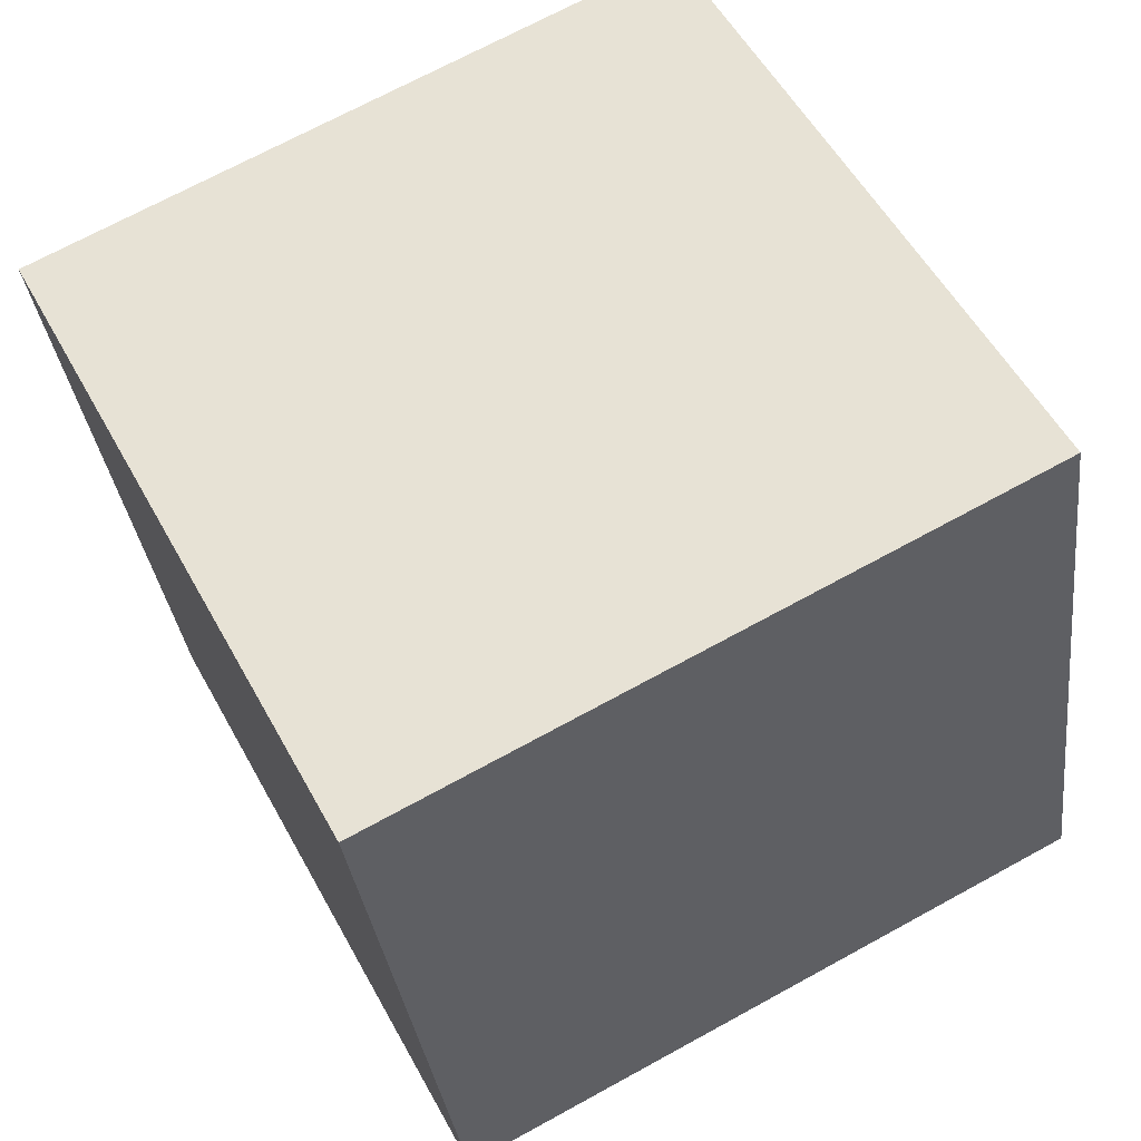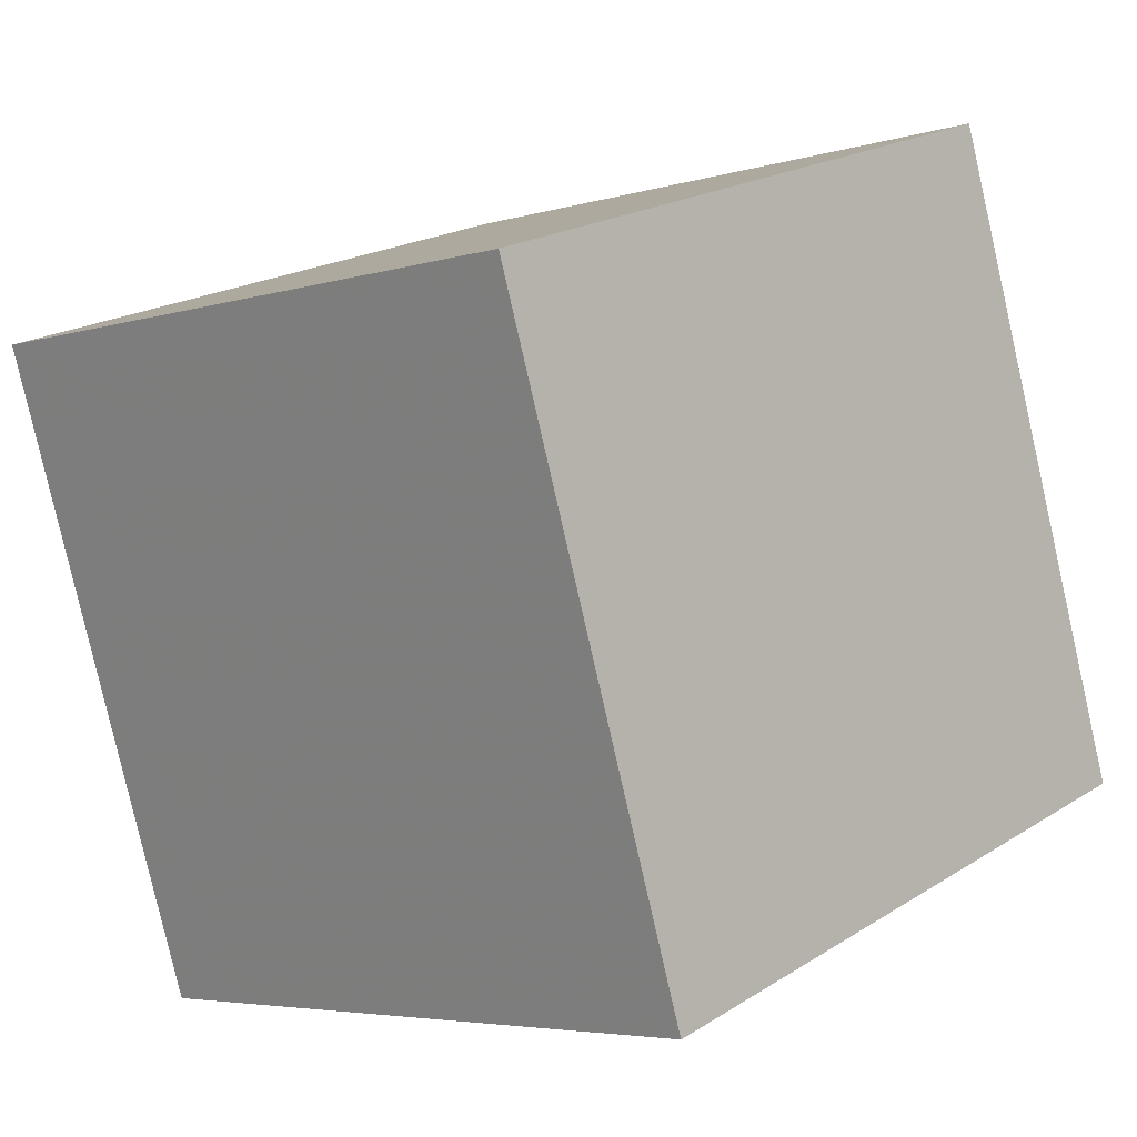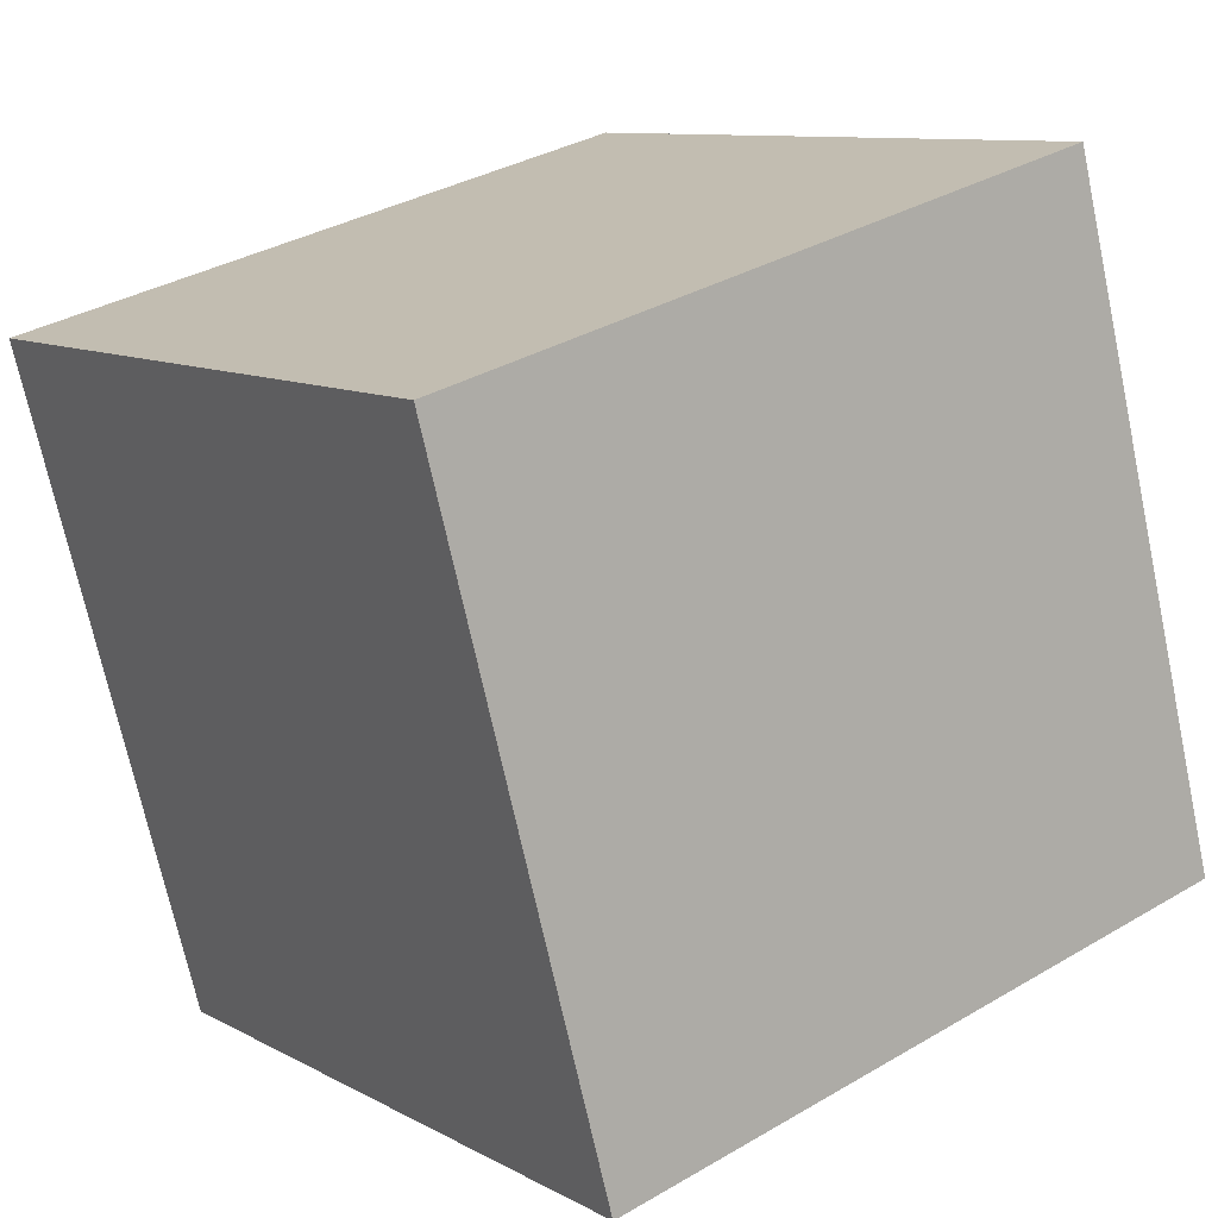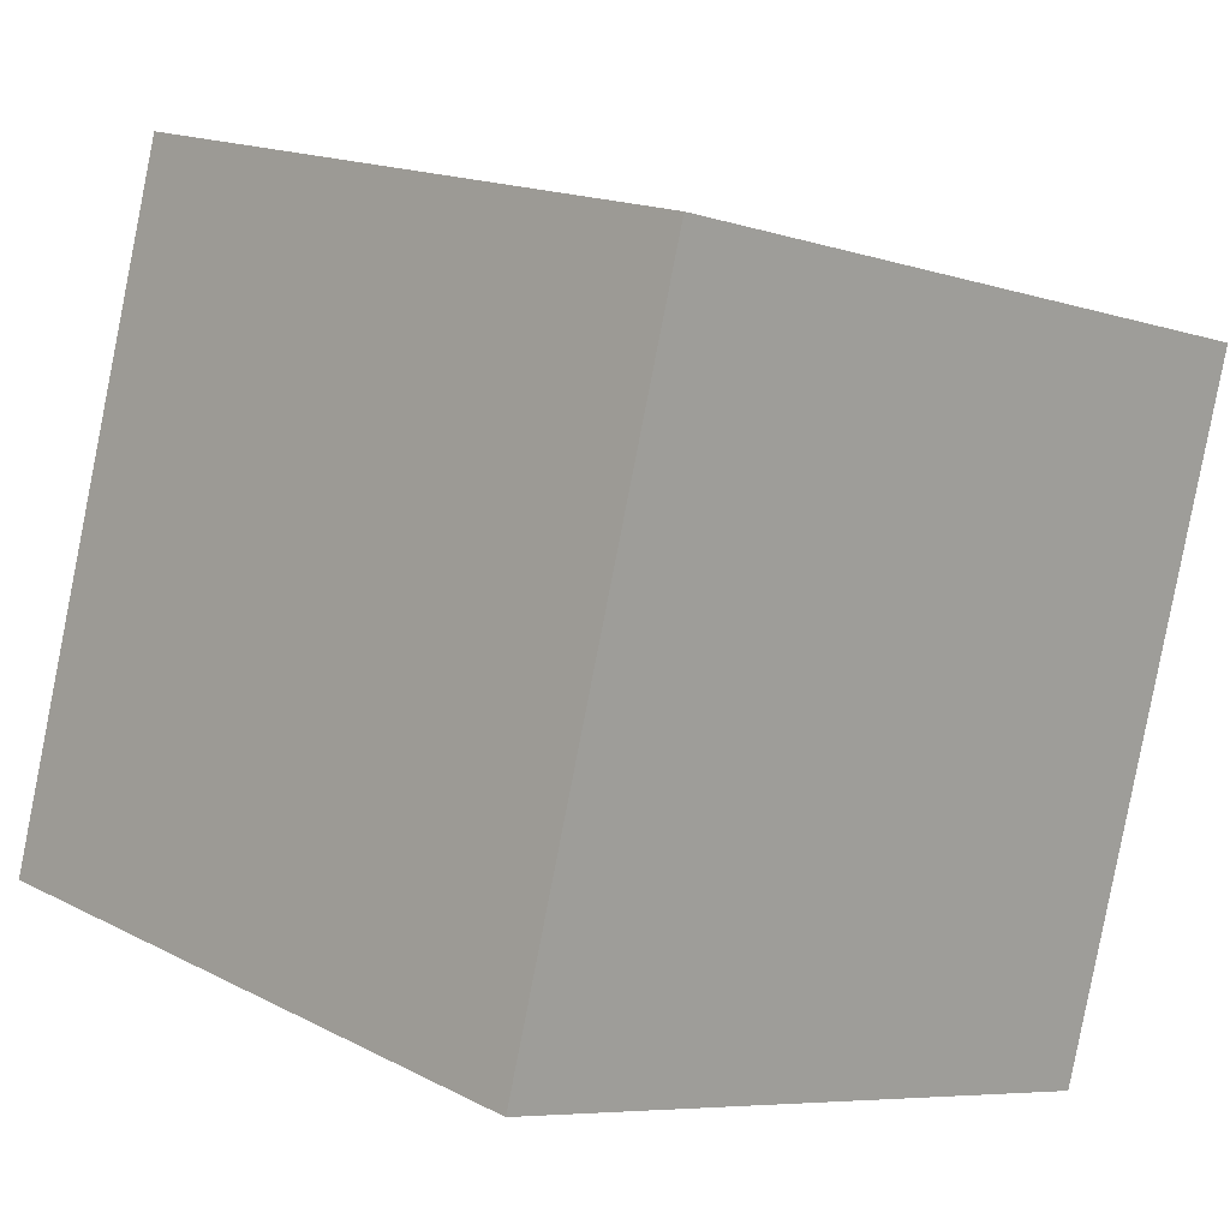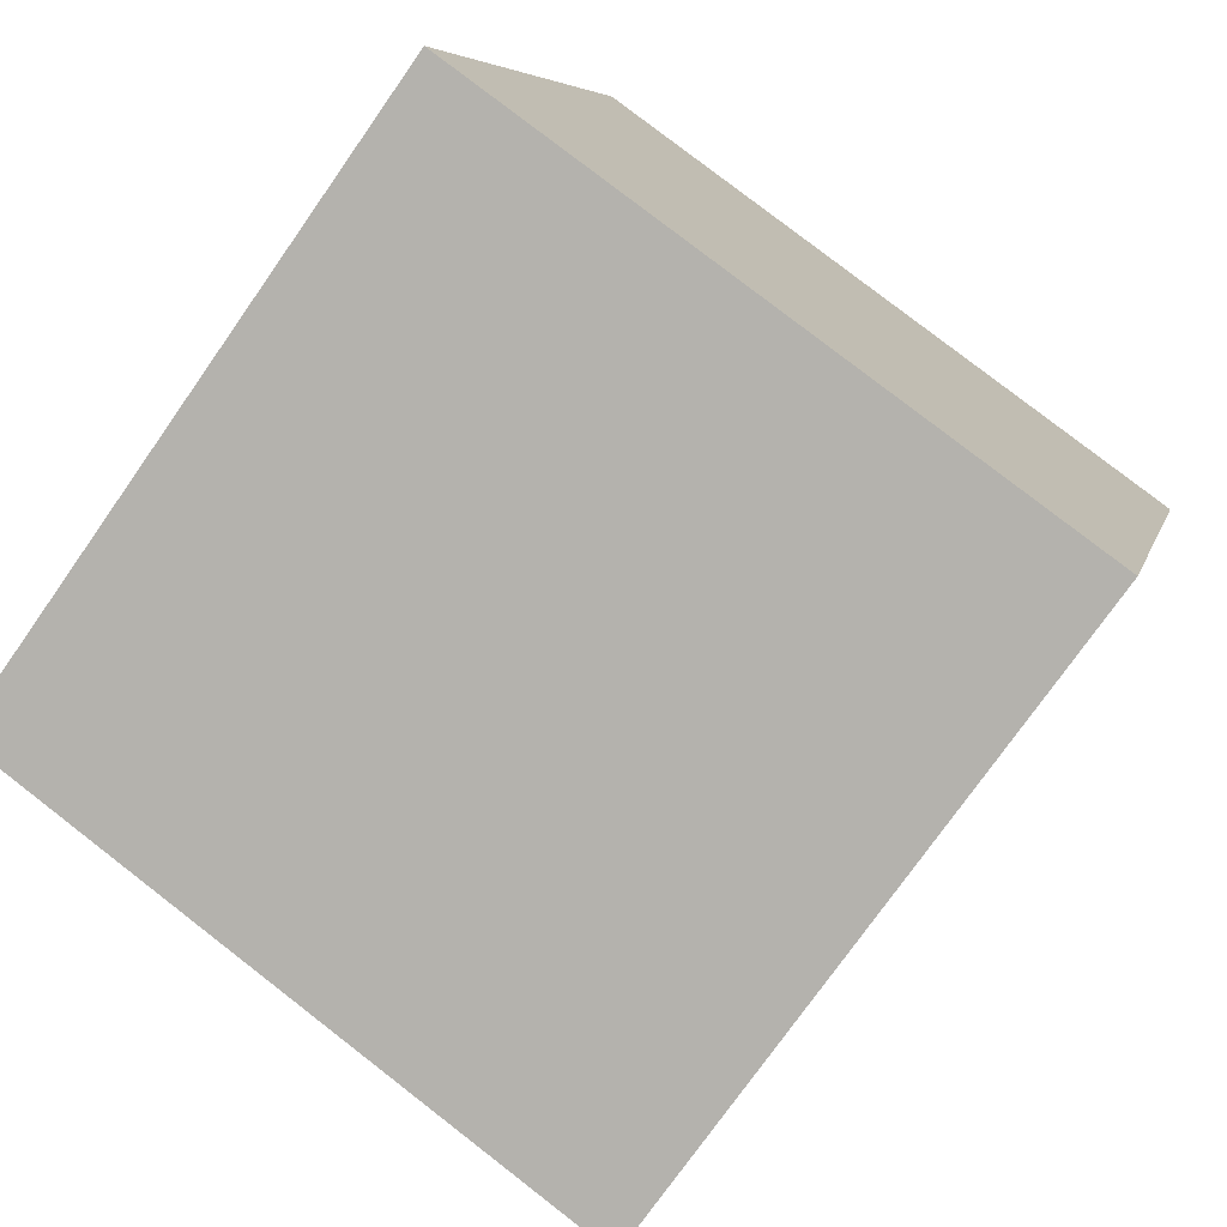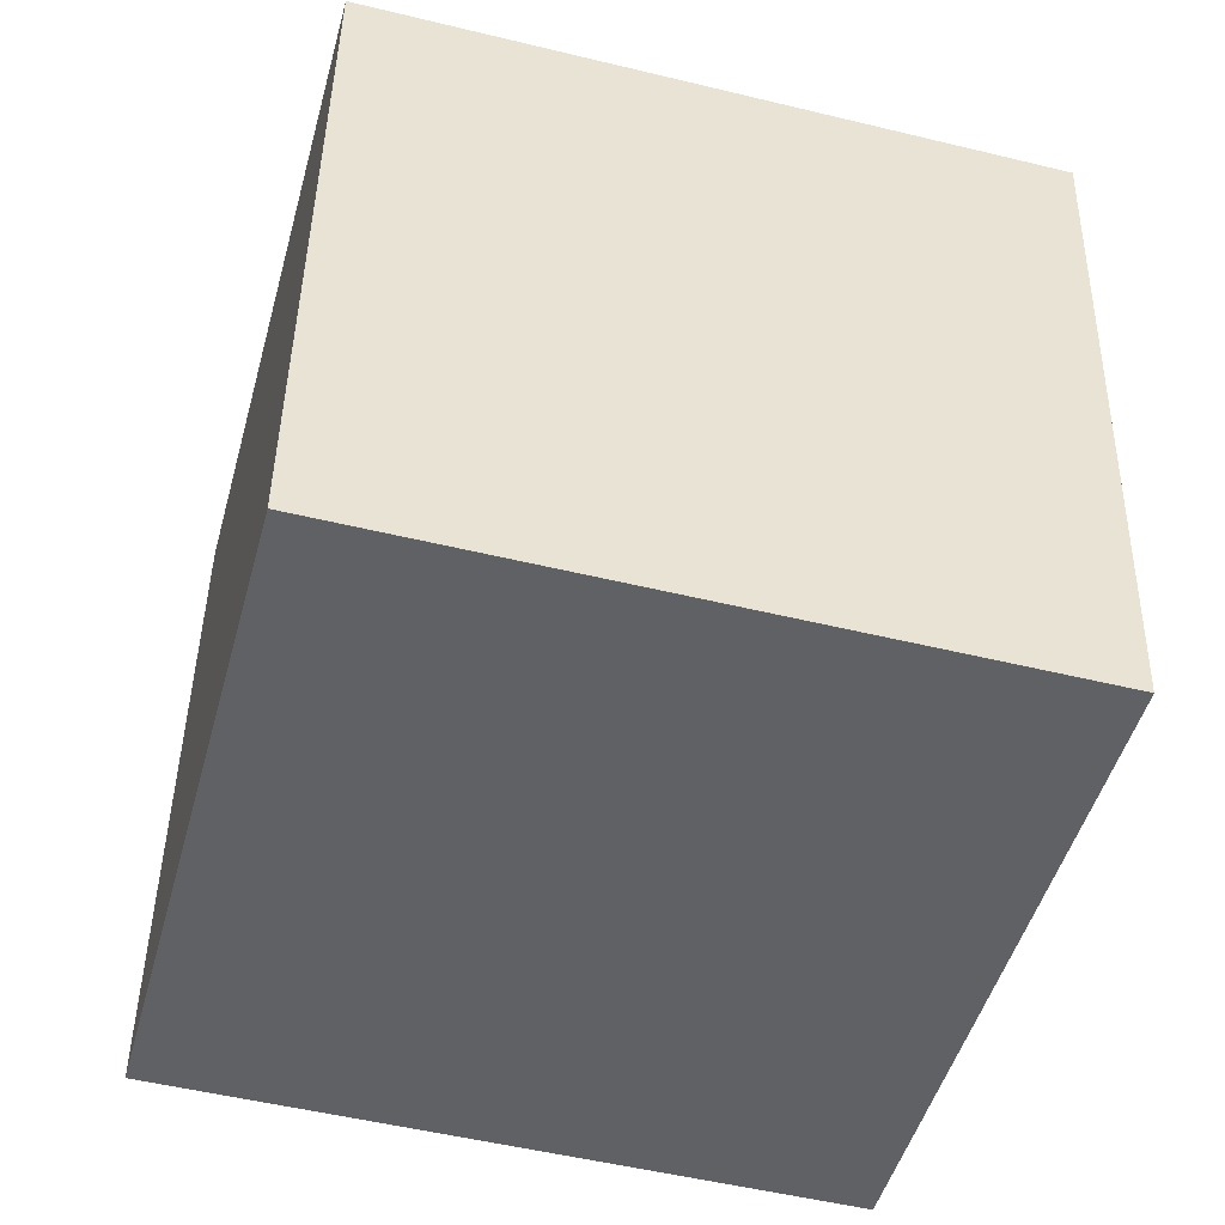
<metadata>
{"format":"obj","ext":"obj","renderer":"f3d","projection":"perspective","resolution":1024,"background":"white","views":[{"elev":70.2,"azim":-32.5,"up":"+Z"},{"elev":0.6,"azim":-135.7,"up":"+Y"},{"elev":10.0,"azim":-129.4,"up":"+Z"},{"elev":15.1,"azim":44.2,"up":"+Z"},{"elev":-75.3,"azim":51.3,"up":"+Z"},{"elev":42.8,"azim":87.4,"up":"+Z"}]}
</metadata>
<code>
v  1.893  1.116  2.221
v  0.8949  1.18  2.226
v  0.9557  2.146  1.969
v  1.954  2.081  1.965
v  1.872  0.8603  1.254
v  0.8742  0.9252  1.259
v  0.9351  1.89  1.002
v  1.933  1.826  0.9976
f 3 1 2
f 5 7 6
f 1 3 4
f 1 6 2
f 7 5 8
f 2 7 3
f 6 1 5
f 3 8 4
f 7 2 6
f 1 8 5
f 8 3 7
f 8 1 4

</code>
